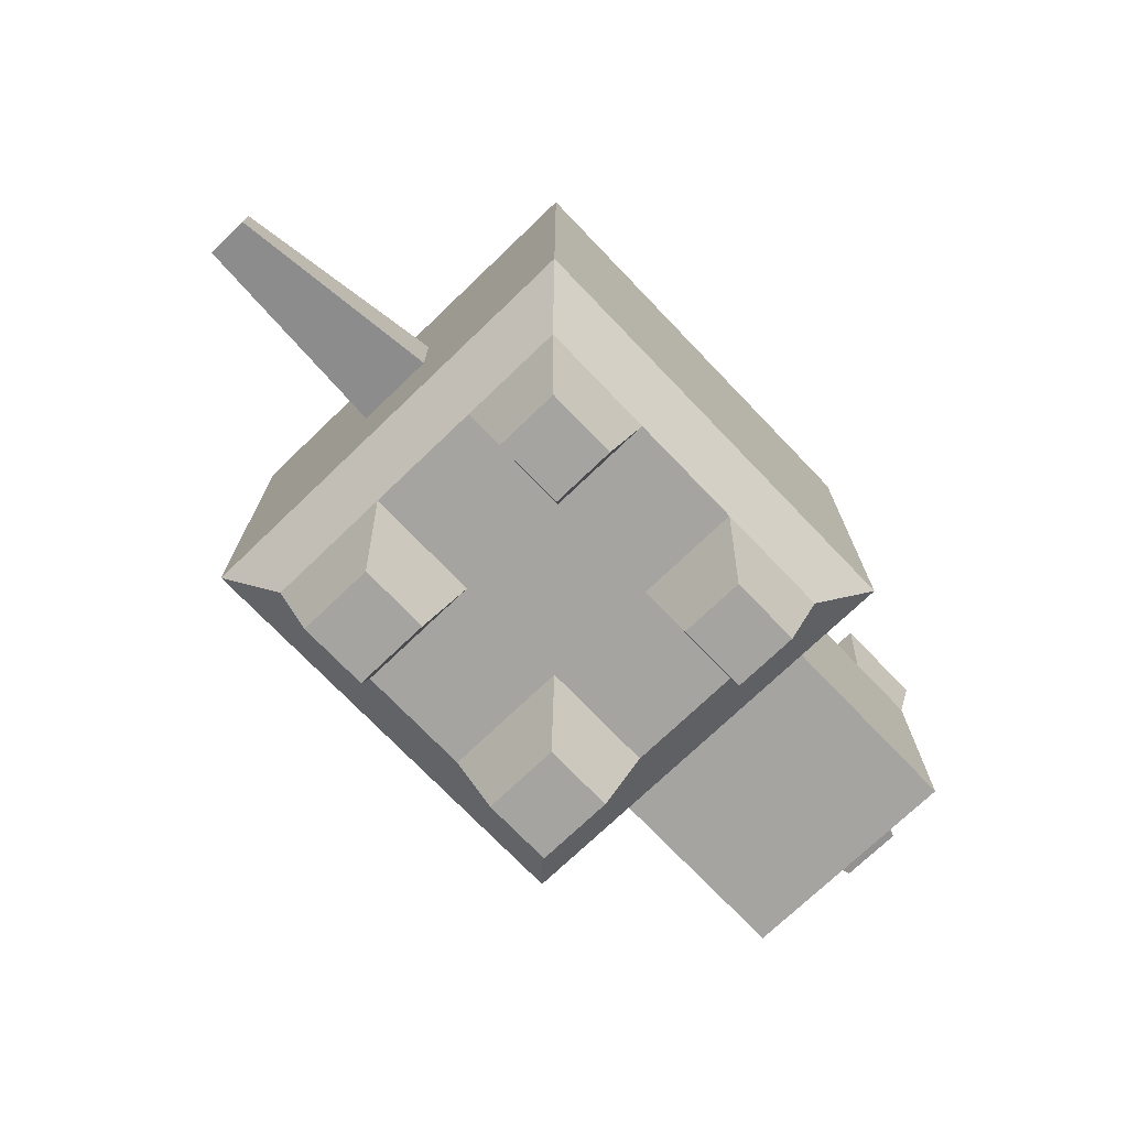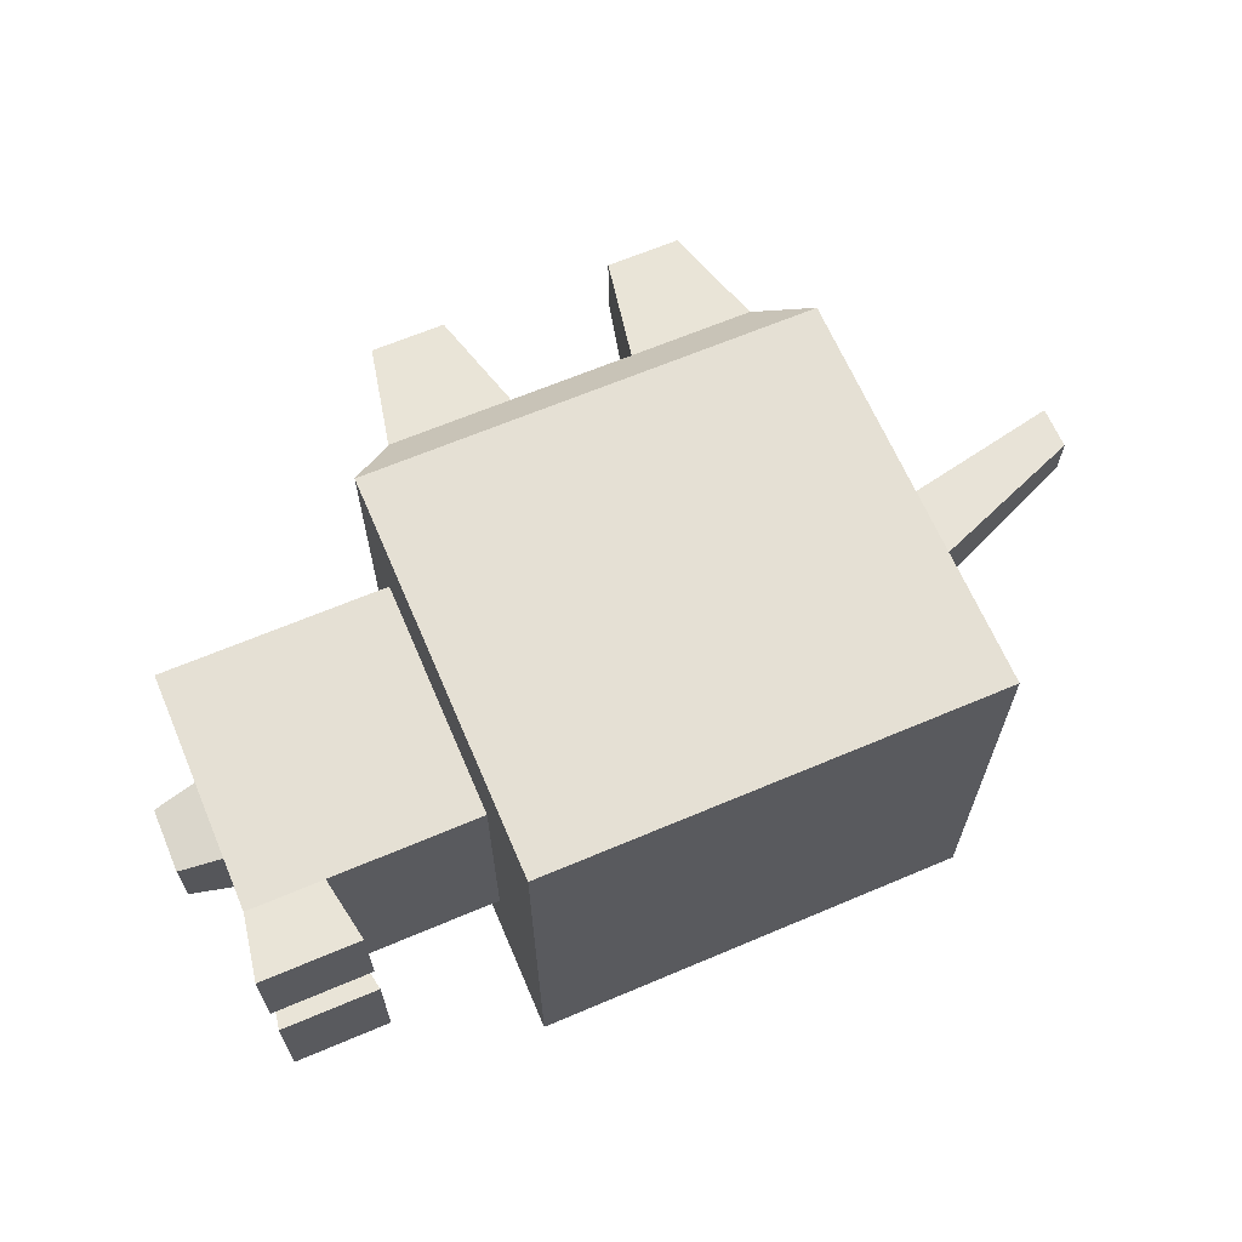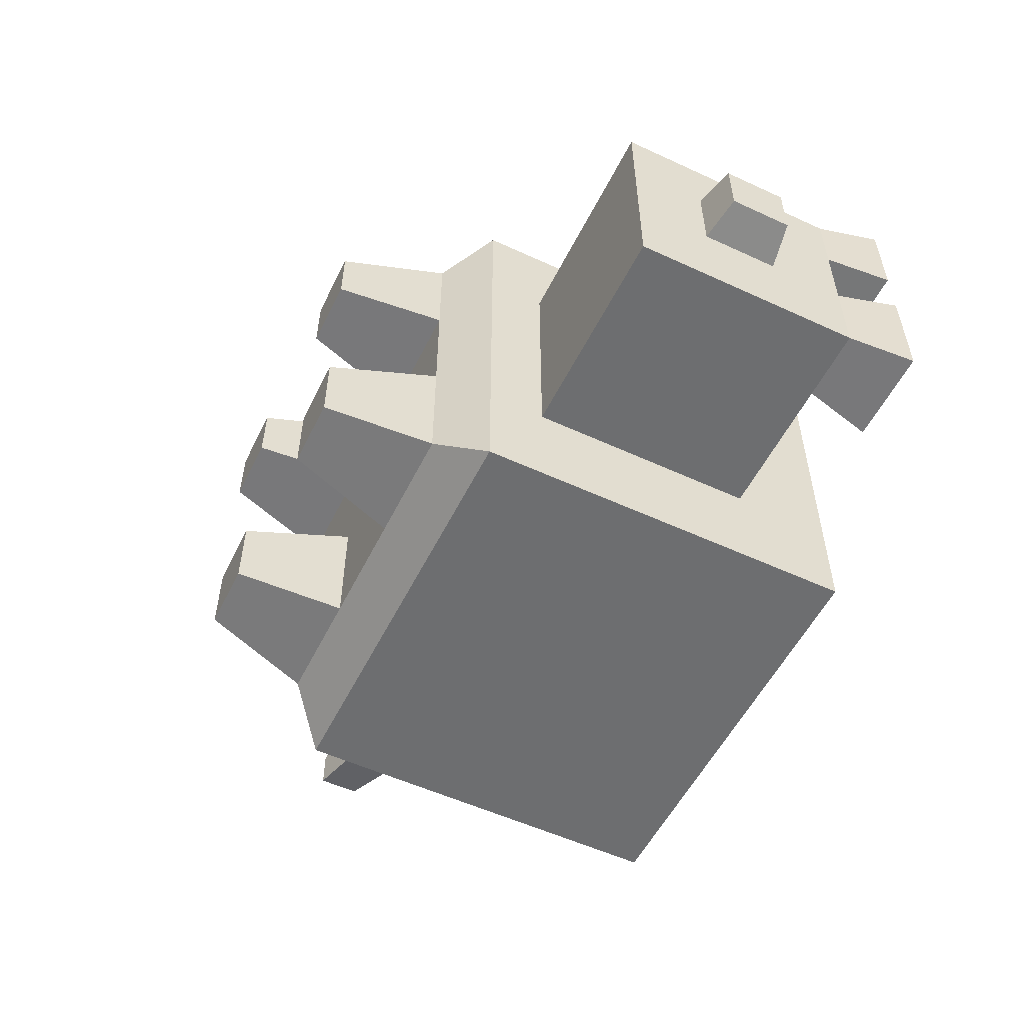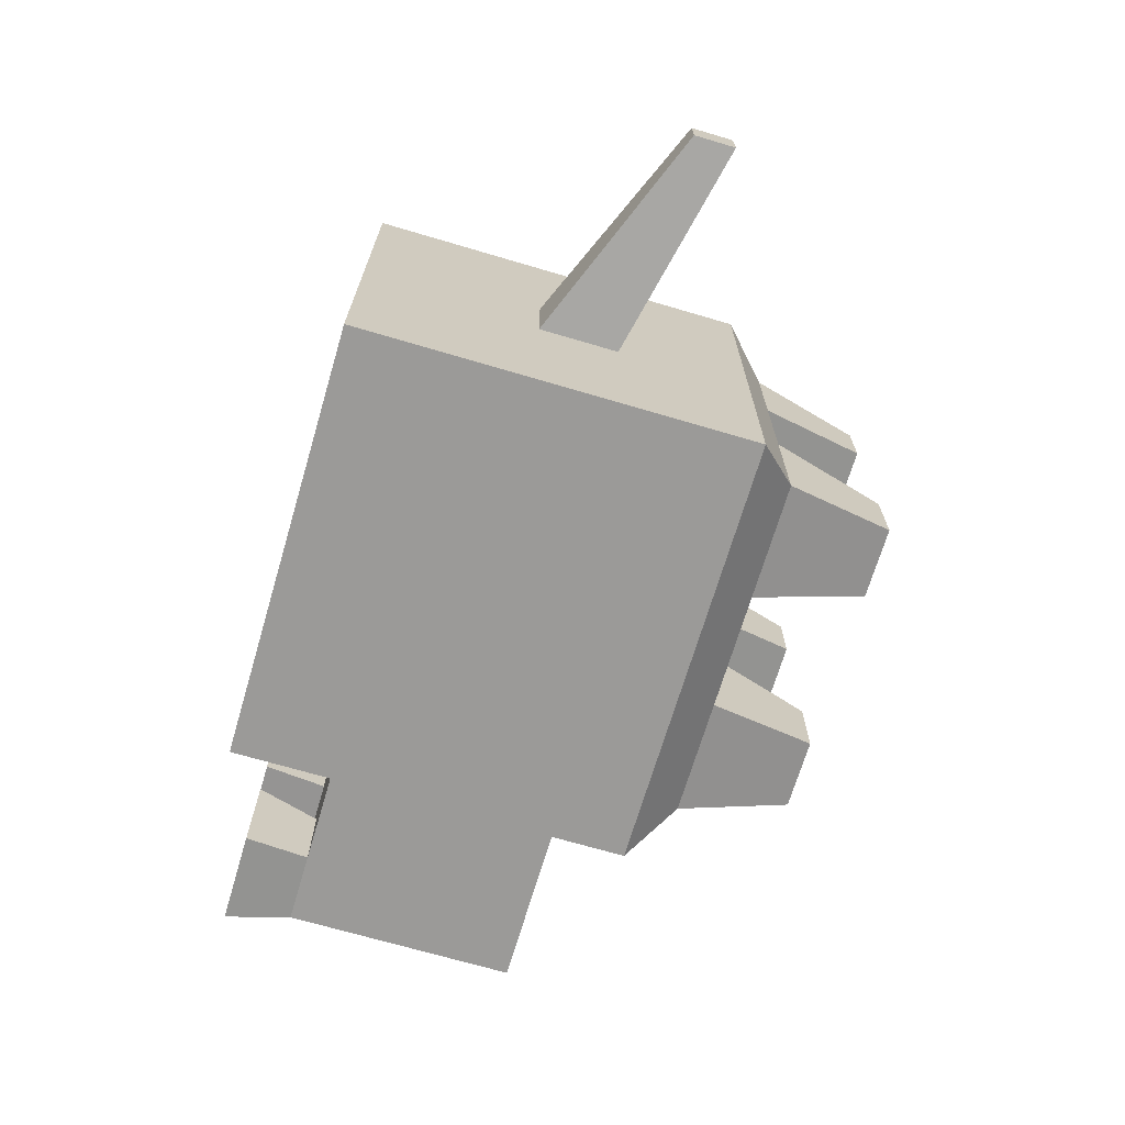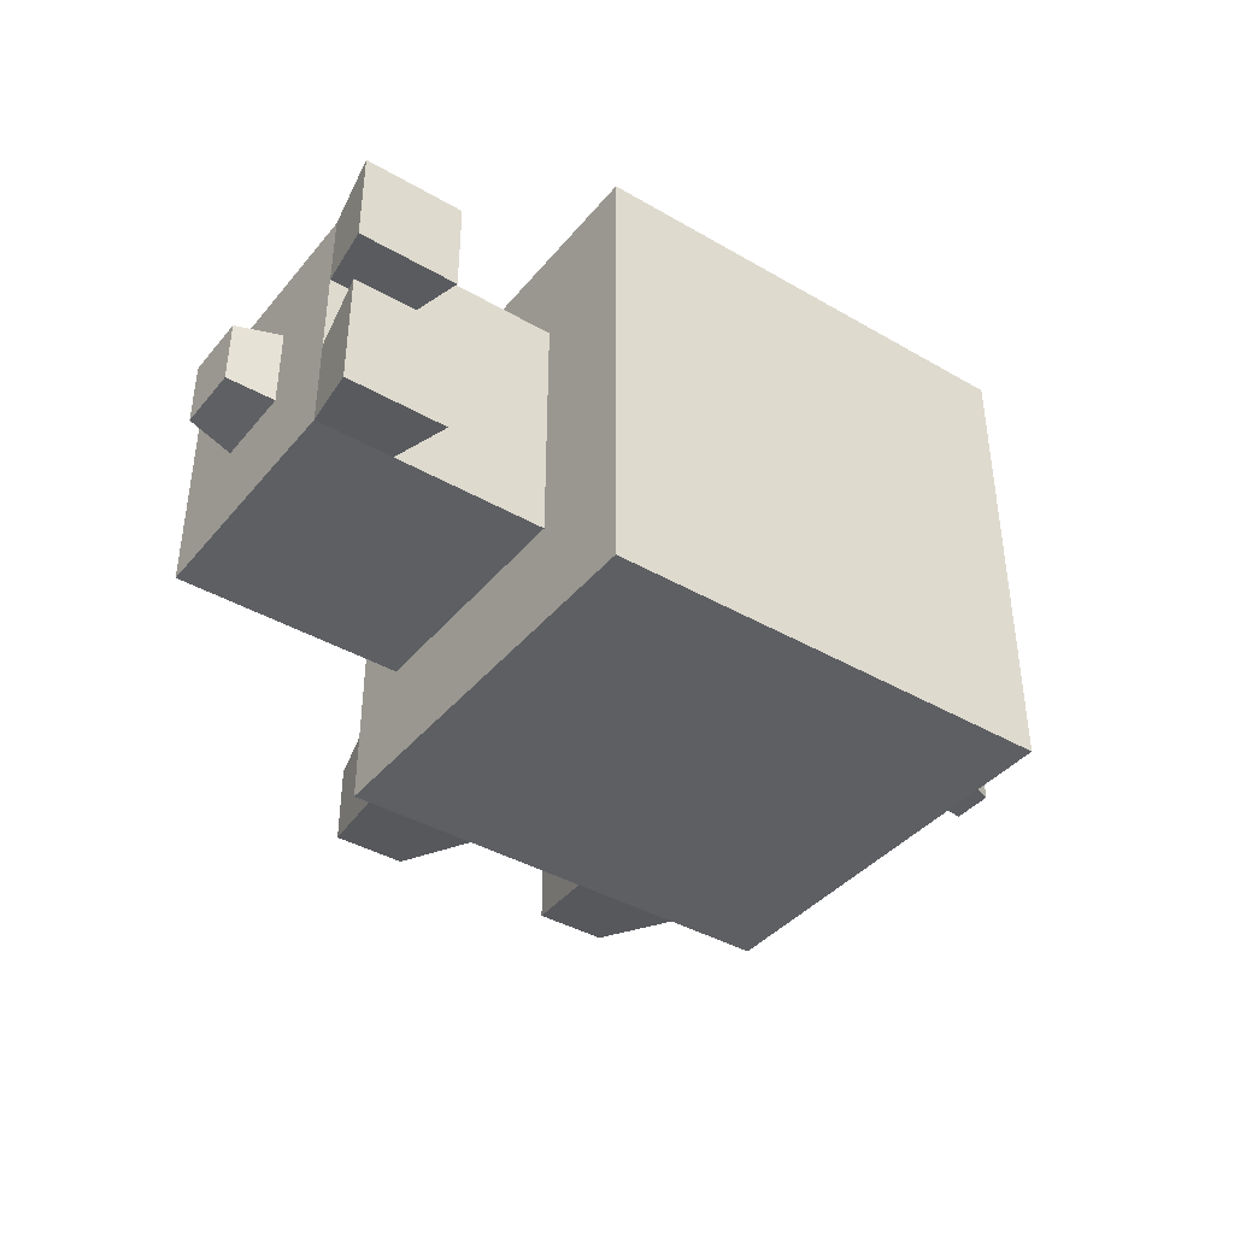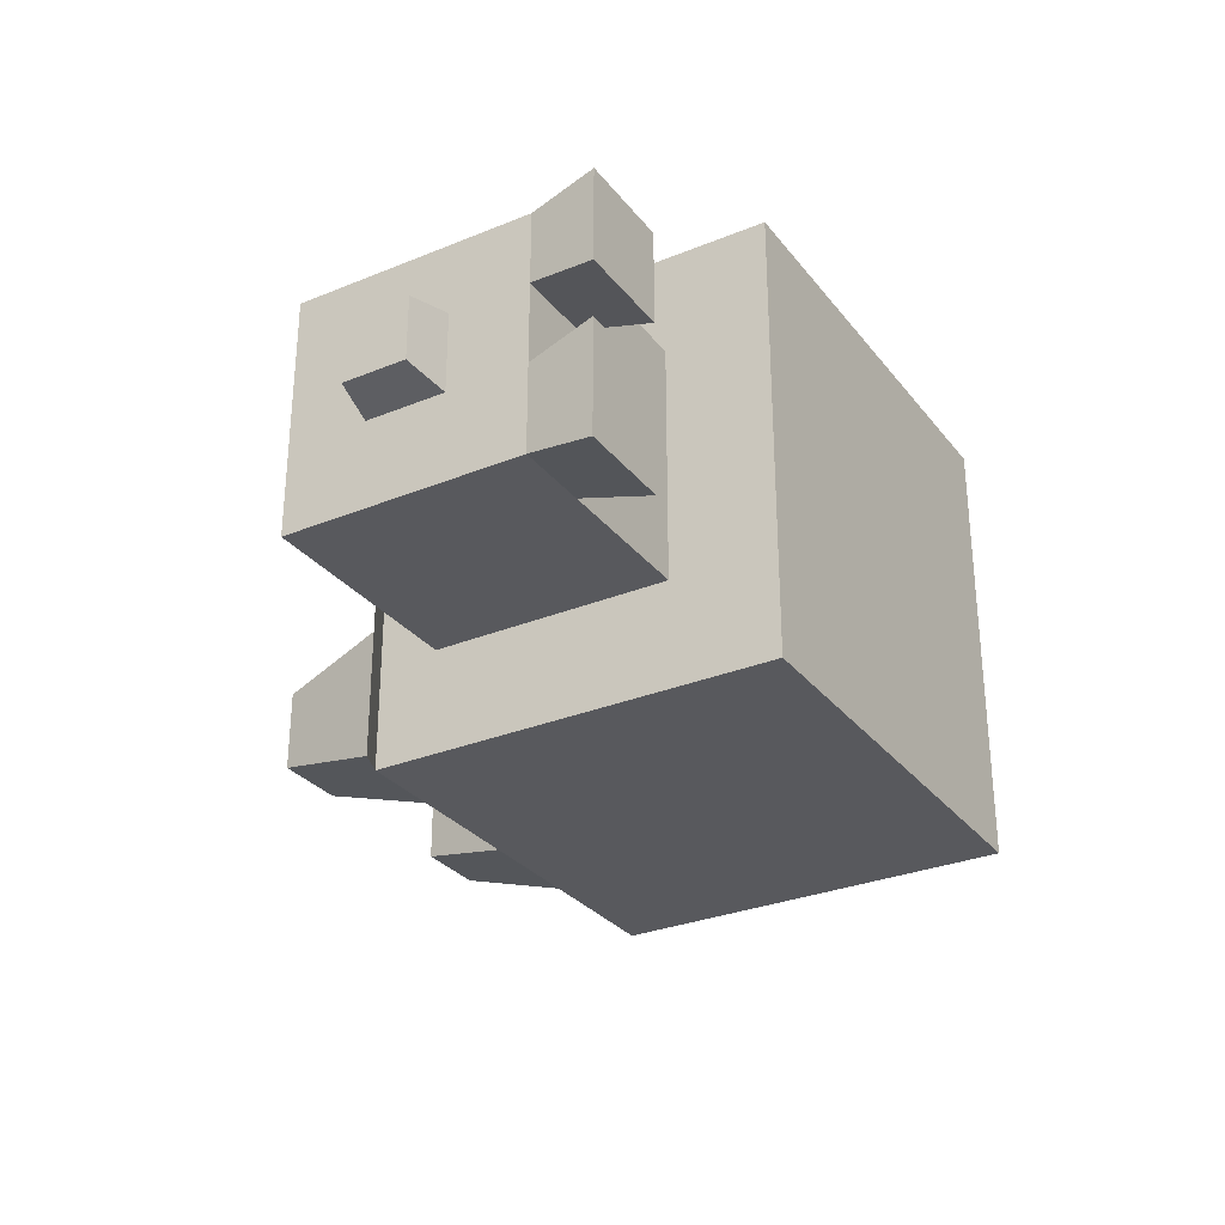
<metadata>
{"format":"obj","ext":"obj","renderer":"f3d","projection":"perspective","resolution":1024,"background":"white","views":[{"elev":-73.4,"azim":-46.2,"up":"+Y"},{"elev":65.3,"azim":156.9,"up":"+Z"},{"elev":-54.3,"azim":63.9,"up":"+Z"},{"elev":-69.4,"azim":-106.5,"up":"+Z"},{"elev":-39.9,"azim":144.4,"up":"+Z"},{"elev":-29.9,"azim":120.8,"up":"+Z"}]}
</metadata>
<code>
o Cube
v 1 0.5341 -0.5341
v 1 -0.5341 -0.5341
v 1 0.5341 0.5341
v 1 -0.5341 0.5341
v -1 0.1839 -0.1839
v -1 -0.1839 -0.1839
v -1 0.1839 0.1839
v -1 -0.1839 0.1839
v 1 1 -1
v 1 1 1
v 2 0.5341 -0.5341
v 2 -0.5341 -0.5341
v 2 0.5341 0.5341
v 2 -0.5341 0.5341
v -1 1 1
v -1 1 -1
v -2 -0.2249 -0.09324
v -2 -0.4169 -0.09324
v -2 -0.2249 0.09872
v -2 -0.4169 0.09872
v 0.802 -1 -0.802
v 1 -0.802 -1
v 0.802 -1 0.802
v 1 -0.802 1
v -1 -0.802 -1
v -0.802 -1 -0.802
v -0.802 -1 0.802
v -1 -0.802 1
v 1 1 -0.2711
v 1 1 0.3956
v -1 1 0.3956
v -1 1 -0.2711
v 1 0.5341 -0.1448
v 1 0.5341 0.2113
v 1 -0.5341 0.2113
v 1 -0.5341 -0.1448
v 2 0.5341 -0.1448
v 2 0.5341 0.2113
v 2 -0.5341 0.2113
v 2 -0.5341 -0.1448
v -1 -0.1839 -0.04986
v -1 -0.1839 0.07276
v -1 0.1839 0.07276
v -1 0.1839 -0.04986
v -2 -0.4169 -0.02328
v -2 -0.4169 0.04071
v -2 -0.2249 0.04071
v -2 -0.2249 -0.02328
v -0.802 -1 -0.2174
v -0.802 -1 0.3173
v -1 -0.802 0.3956
v -1 -0.802 -0.2711
v 0.802 -1 0.3173
v 0.802 -1 -0.2174
v 1 -0.802 -0.2711
v 1 -0.802 0.3956
v 0.3333 1 1
v -0.3333 1 1
v -0.3333 1 -1
v 0.3333 1 -1
v 0.2673 -1 -0.802
v -0.2673 -1 -0.802
v -0.3333 -0.802 -1
v 0.3333 -0.802 -1
v -0.2673 -1 0.802
v 0.2673 -1 0.802
v 0.3333 -0.802 1
v -0.3333 -0.802 1
v 0.2673 -1 -0.2174
v -0.2673 -1 -0.2174
v 0.2673 -1 0.3173
v -0.2673 -1 0.3173
v -0.3333 1 -0.2711
v 0.3333 1 -0.2711
v -0.3333 1 0.3956
v 0.3333 1 0.3956
v 0.6951 -1.5 -0.6851
v 0.6951 -1.5 -0.3343
v 0.3743 -1.5 -0.6851
v 0.3743 -1.5 -0.3343
v 0.6951 -1.5 0.7051
v 0.6951 -1.5 0.4142
v 0.3743 -1.5 0.7051
v 0.3743 -1.5 0.4142
v -0.6951 -1.5 0.7051
v -0.6951 -1.5 0.4142
v -0.3743 -1.5 0.7051
v -0.3743 -1.5 0.4142
v -0.6951 -1.5 -0.6851
v -0.6951 -1.5 -0.3343
v -0.3743 -1.5 -0.6851
v -0.3743 -1.5 -0.3343
v 1.333 -0.5341 0.5341
v 1.667 -0.5341 0.5341
v 1.667 0.5341 0.5341
v 1.333 0.5341 0.5341
v 1.667 0.5341 -0.5341
v 1.333 0.5341 -0.5341
v 1.667 -0.5341 -0.5341
v 1.333 -0.5341 -0.5341
v 1.333 -0.5341 0.2113
v 1.667 -0.5341 0.2113
v 1.333 -0.5341 -0.1448
v 1.667 -0.5341 -0.1448
v 1.333 0.5341 -0.1448
v 1.667 0.5341 -0.1448
v 1.333 0.5341 0.2113
v 1.667 0.5341 0.2113
v 2.05 0.8341 0.5825
v 2.05 0.8341 0.1629
v 1.617 0.8341 0.5825
v 1.617 0.8341 0.1629
v 2.05 0.8341 -0.5925
v 2.05 0.8341 -0.08639
v 1.617 0.8341 -0.5925
v 1.617 0.8341 -0.08639
v 1 0.178 -0.5341
v 1 -0.178 -0.5341
v 1 0.178 0.5341
v 1 -0.178 0.5341
v 2 0.178 -0.5341
v 2 -0.178 -0.5341
v 2 0.178 0.5341
v 2 -0.178 0.5341
v -1 -0.06131 0.1839
v -1 0.06131 0.1839
v -1 0.06131 -0.1839
v -1 -0.06131 -0.1839
v -2 -0.3529 0.09872
v -2 -0.2889 0.09872
v -2 -0.2889 -0.09324
v -2 -0.3529 -0.09324
v -1 -0.2013 -1
v -1 0.3993 -1
v 1 0.3993 -1
v 1 -0.2013 -1
v 1 0.3993 1
v 1 -0.2013 1
v -1 0.3993 1
v -1 -0.2013 1
v -2 -0.2889 0.04071
v -2 -0.3529 0.04071
v -2 -0.2889 -0.02328
v -2 -0.3529 -0.02328
v 2 0.178 -0.1448
v 2 -0.178 -0.1448
v 2 0.178 0.2113
v 2 -0.178 0.2113
v -0.3333 0.3993 -1
v -0.3333 -0.2013 -1
v 0.3333 0.3993 -1
v 0.3333 -0.2013 -1
v 0.3333 0.3993 1
v 0.3333 -0.2013 1
v -0.3333 0.3993 1
v -0.3333 -0.2013 1
v 1.333 0.178 -0.5341
v 1.333 -0.178 -0.5341
v 1.667 0.178 -0.5341
v 1.667 -0.178 -0.5341
v 1.333 -0.178 0.5341
v 1.333 0.178 0.5341
v 1.667 -0.178 0.5341
v 1.667 0.178 0.5341
v 2.2 0.1424 -0.1092
v 2.2 -0.1424 -0.1092
v 2.2 0.1424 0.1757
v 2.2 -0.1424 0.1757
f 31 58 75
f 6 52 41
f 6 132 128
f 4 56 35
f 94 124 163
f 2 136 118
f 66 81 23
f 58 139 155
f 1 29 33
f 3 137 119
f 38 123 147
f 13 111 95
f 97 121 159
f 99 40 104
f 5 134 127
f 8 140 125
f 7 31 43
f 48 131 143
f 42 20 46
f 44 17 48
f 126 19 130
f 27 51 50
f 26 63 62
f 23 67 66
f 21 55 54
f 60 135 151
f 23 56 24
f 53 55 56
f 26 52 25
f 50 52 49
f 43 19 7
f 44 47 43
f 41 18 6
f 41 46 45
f 19 141 130
f 47 143 141
f 5 32 16
f 43 32 44
f 102 14 94
f 104 39 102
f 37 116 106
f 108 37 106
f 11 145 121
f 37 147 145
f 3 30 10
f 34 29 30
f 21 79 61
f 54 71 69
f 2 55 22
f 35 55 36
f 8 51 28
f 42 52 51
f 16 73 59
f 32 75 73
f 74 30 29
f 73 76 74
f 60 29 9
f 59 74 60
f 70 50 49
f 69 72 70
f 26 90 49
f 61 70 62
f 16 149 134
f 59 151 149
f 27 68 28
f 66 68 65
f 21 64 22
f 62 64 61
f 10 153 137
f 57 155 153
f 27 87 65
f 71 65 72
f 76 10 30
f 75 57 76
f 77 80 79
f 54 77 21
f 61 80 69
f 69 78 54
f 82 83 84
f 71 83 66
f 53 84 71
f 23 82 53
f 88 85 86
f 72 86 50
f 50 85 27
f 65 88 72
f 91 90 89
f 62 89 26
f 70 91 62
f 49 92 70
f 34 105 33
f 107 106 105
f 33 98 1
f 105 97 98
f 36 101 35
f 103 102 101
f 35 93 4
f 101 94 93
f 2 103 36
f 100 104 103
f 1 157 117
f 98 159 157
f 34 96 107
f 107 95 108
f 4 161 120
f 93 163 161
f 112 109 110
f 108 111 112
f 108 110 38
f 38 109 13
f 116 113 115
f 11 114 37
f 106 115 97
f 97 113 11
f 162 95 96
f 161 164 162
f 119 96 3
f 120 162 119
f 158 99 100
f 157 160 158
f 118 100 2
f 117 158 118
f 154 68 67
f 153 156 154
f 138 67 24
f 137 154 138
f 150 64 63
f 149 152 150
f 133 63 25
f 134 150 133
f 146 39 40
f 147 165 145
f 122 40 12
f 121 146 122
f 142 45 46
f 141 144 142
f 129 46 20
f 129 141 142
f 152 22 64
f 151 136 152
f 8 129 20
f 125 130 129
f 144 18 45
f 143 132 144
f 7 139 15
f 126 140 139
f 6 133 25
f 127 133 128
f 160 12 99
f 159 122 160
f 148 14 39
f 147 124 148
f 4 138 24
f 119 138 120
f 156 28 68
f 155 140 156
f 1 135 9
f 117 136 135
f 164 13 95
f 163 123 164
f 127 17 5
f 128 131 127
f 165 168 166
f 148 167 147
f 146 168 148
f 145 166 146
f 31 15 58
f 6 25 52
f 6 18 132
f 4 24 56
f 94 14 124
f 2 22 136
f 66 83 81
f 58 15 139
f 1 9 29
f 3 10 137
f 38 13 123
f 13 109 111
f 97 11 121
f 99 12 40
f 5 16 134
f 8 28 140
f 7 15 31
f 48 17 131
f 42 8 20
f 44 5 17
f 126 7 19
f 27 28 51
f 26 25 63
f 23 24 67
f 21 22 55
f 60 9 135
f 23 53 56
f 53 54 55
f 26 49 52
f 50 51 52
f 43 47 19
f 44 48 47
f 41 45 18
f 41 42 46
f 19 47 141
f 47 48 143
f 5 44 32
f 43 31 32
f 102 39 14
f 104 40 39
f 37 114 116
f 108 38 37
f 11 37 145
f 37 38 147
f 3 34 30
f 34 33 29
f 21 77 79
f 54 53 71
f 2 36 55
f 35 56 55
f 8 42 51
f 42 41 52
f 16 32 73
f 32 31 75
f 74 76 30
f 73 75 76
f 60 74 29
f 59 73 74
f 70 72 50
f 69 71 72
f 26 89 90
f 61 69 70
f 16 59 149
f 59 60 151
f 27 65 68
f 66 67 68
f 21 61 64
f 62 63 64
f 10 57 153
f 57 58 155
f 27 85 87
f 71 66 65
f 76 57 10
f 75 58 57
f 77 78 80
f 54 78 77
f 61 79 80
f 69 80 78
f 82 81 83
f 71 84 83
f 53 82 84
f 23 81 82
f 88 87 85
f 72 88 86
f 50 86 85
f 65 87 88
f 91 92 90
f 62 91 89
f 70 92 91
f 49 90 92
f 34 107 105
f 107 108 106
f 33 105 98
f 105 106 97
f 36 103 101
f 103 104 102
f 35 101 93
f 101 102 94
f 2 100 103
f 100 99 104
f 1 98 157
f 98 97 159
f 34 3 96
f 107 96 95
f 4 93 161
f 93 94 163
f 112 111 109
f 108 95 111
f 108 112 110
f 38 110 109
f 116 114 113
f 11 113 114
f 106 116 115
f 97 115 113
f 162 164 95
f 161 163 164
f 119 162 96
f 120 161 162
f 158 160 99
f 157 159 160
f 118 158 100
f 117 157 158
f 154 156 68
f 153 155 156
f 138 154 67
f 137 153 154
f 150 152 64
f 149 151 152
f 133 150 63
f 134 149 150
f 146 148 39
f 147 167 165
f 122 146 40
f 121 145 146
f 142 144 45
f 141 143 144
f 129 142 46
f 129 130 141
f 152 136 22
f 151 135 136
f 8 125 129
f 125 126 130
f 144 132 18
f 143 131 132
f 7 126 139
f 126 125 140
f 6 128 133
f 127 134 133
f 160 122 12
f 159 121 122
f 148 124 14
f 147 123 124
f 4 120 138
f 119 137 138
f 156 140 28
f 155 139 140
f 1 117 135
f 117 118 136
f 164 123 13
f 163 124 123
f 127 131 17
f 128 132 131
f 165 167 168
f 148 168 167
f 146 166 168
f 145 165 166

</code>
